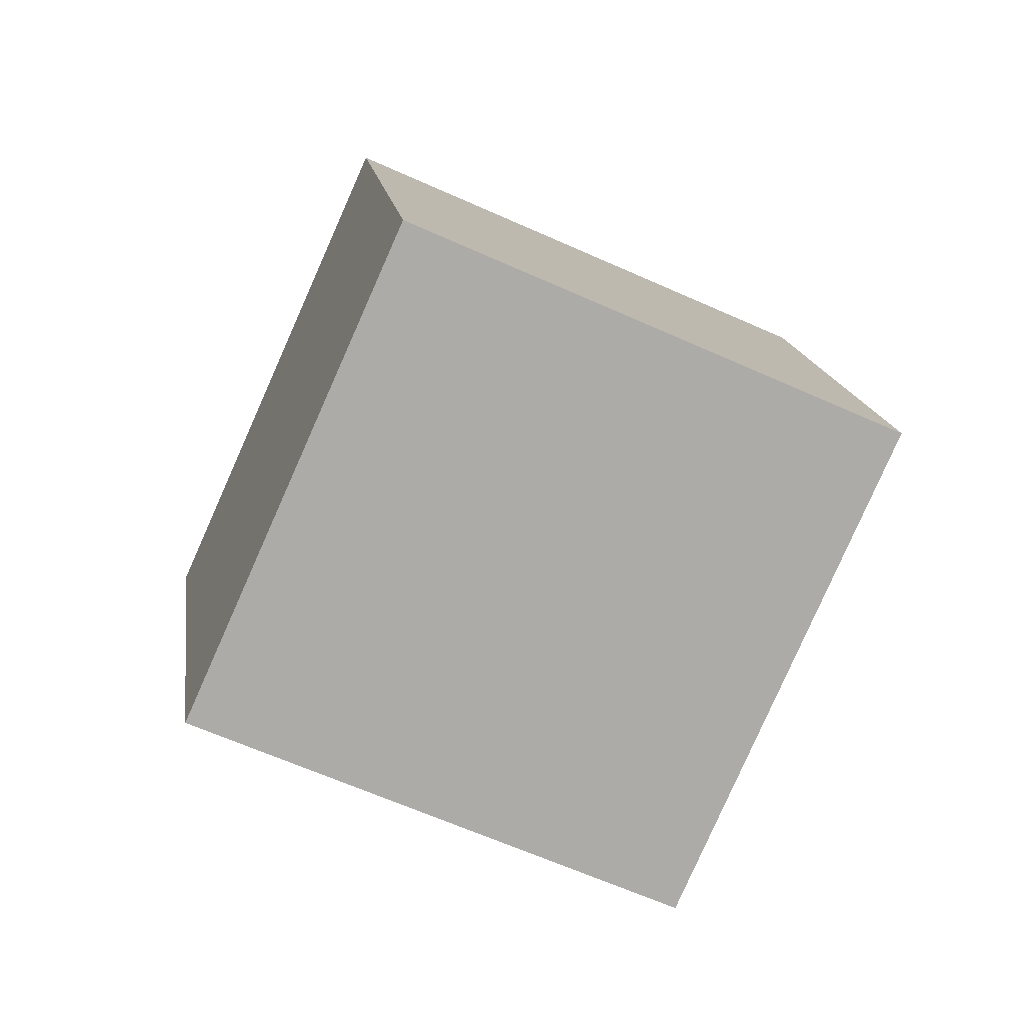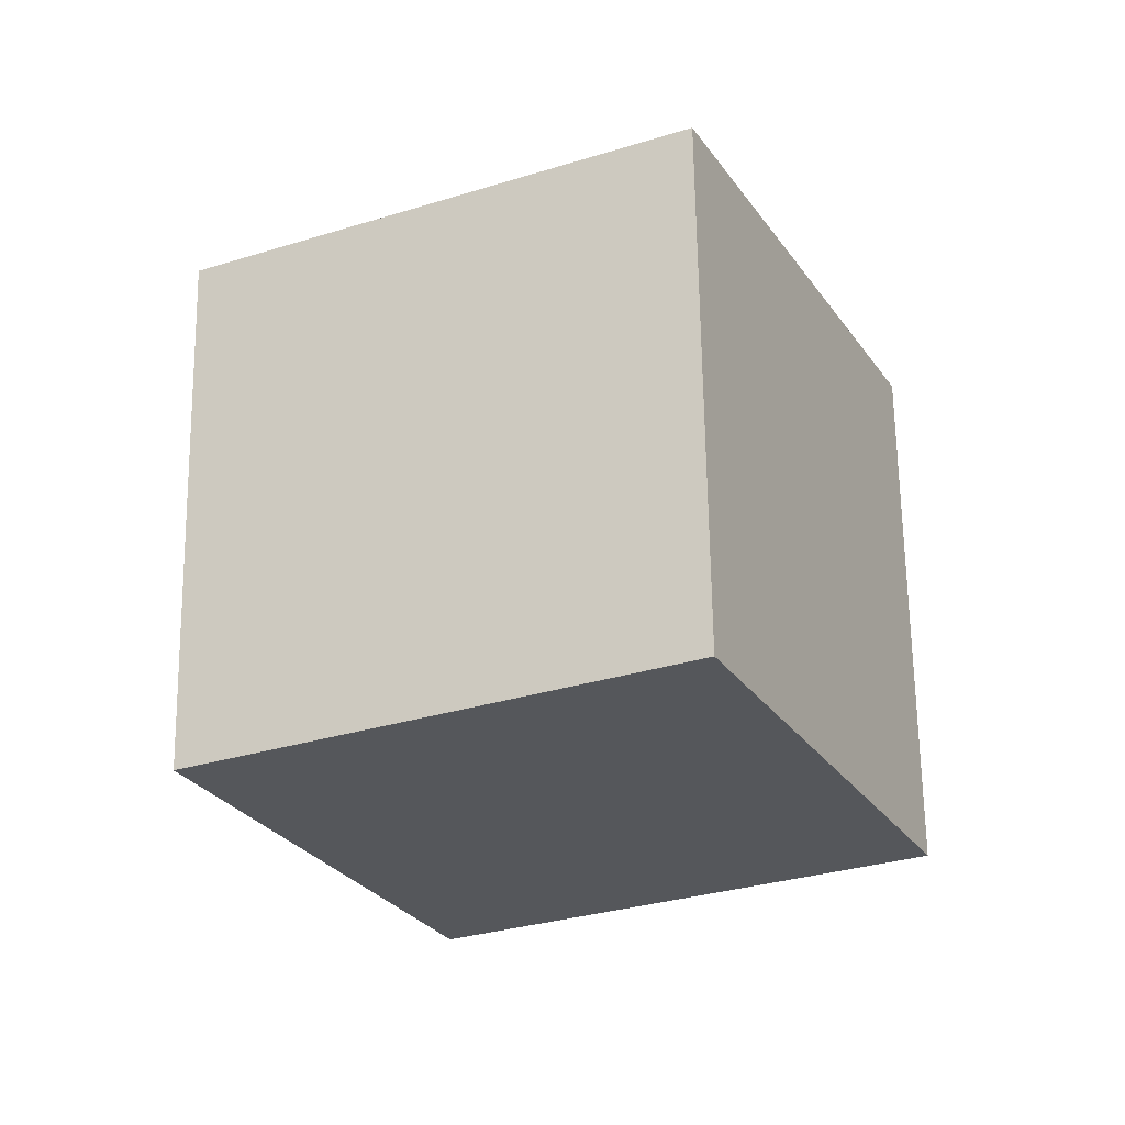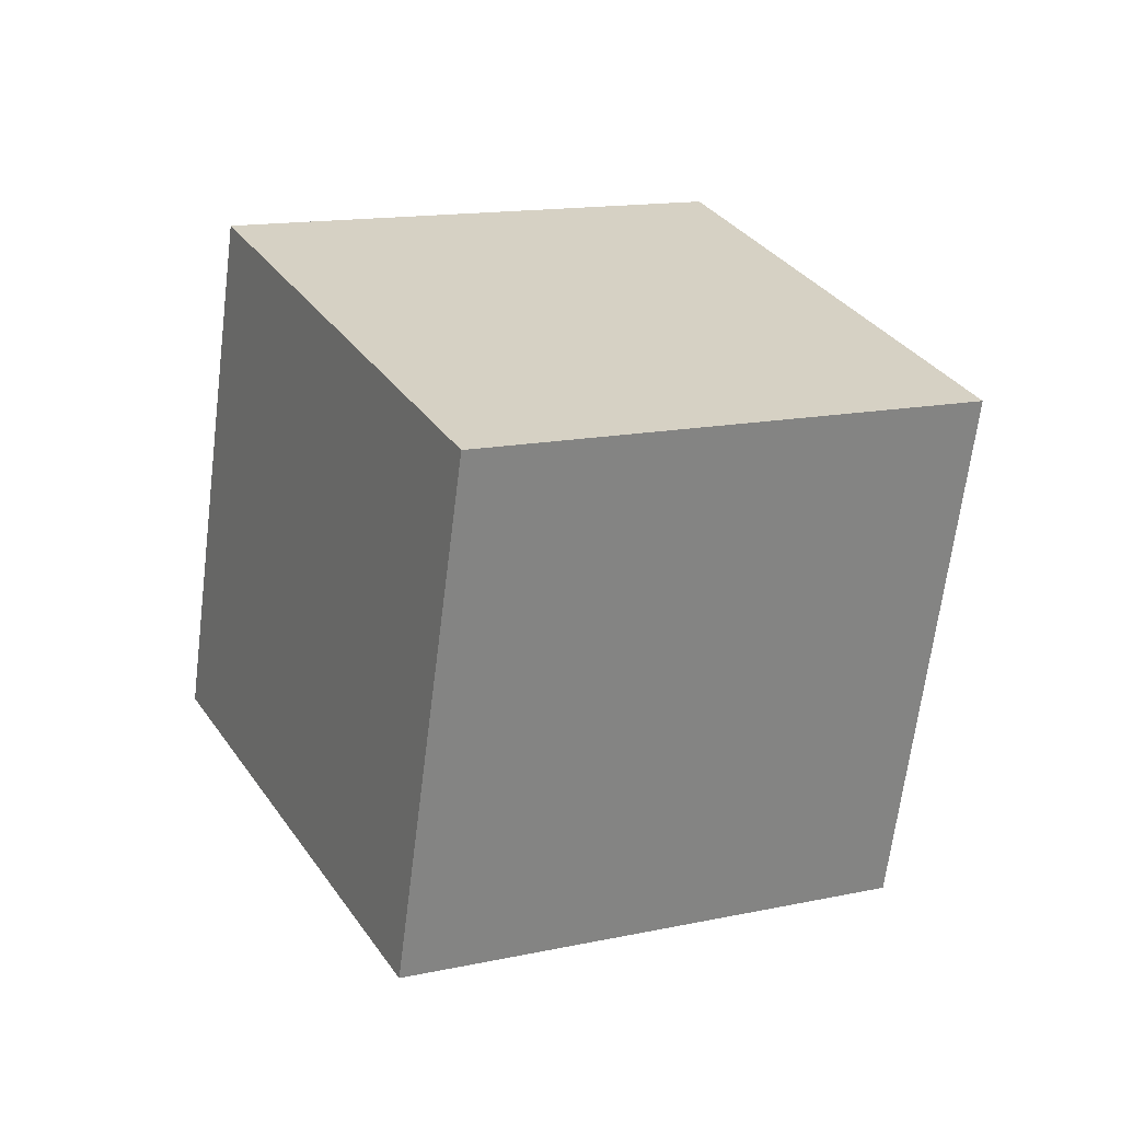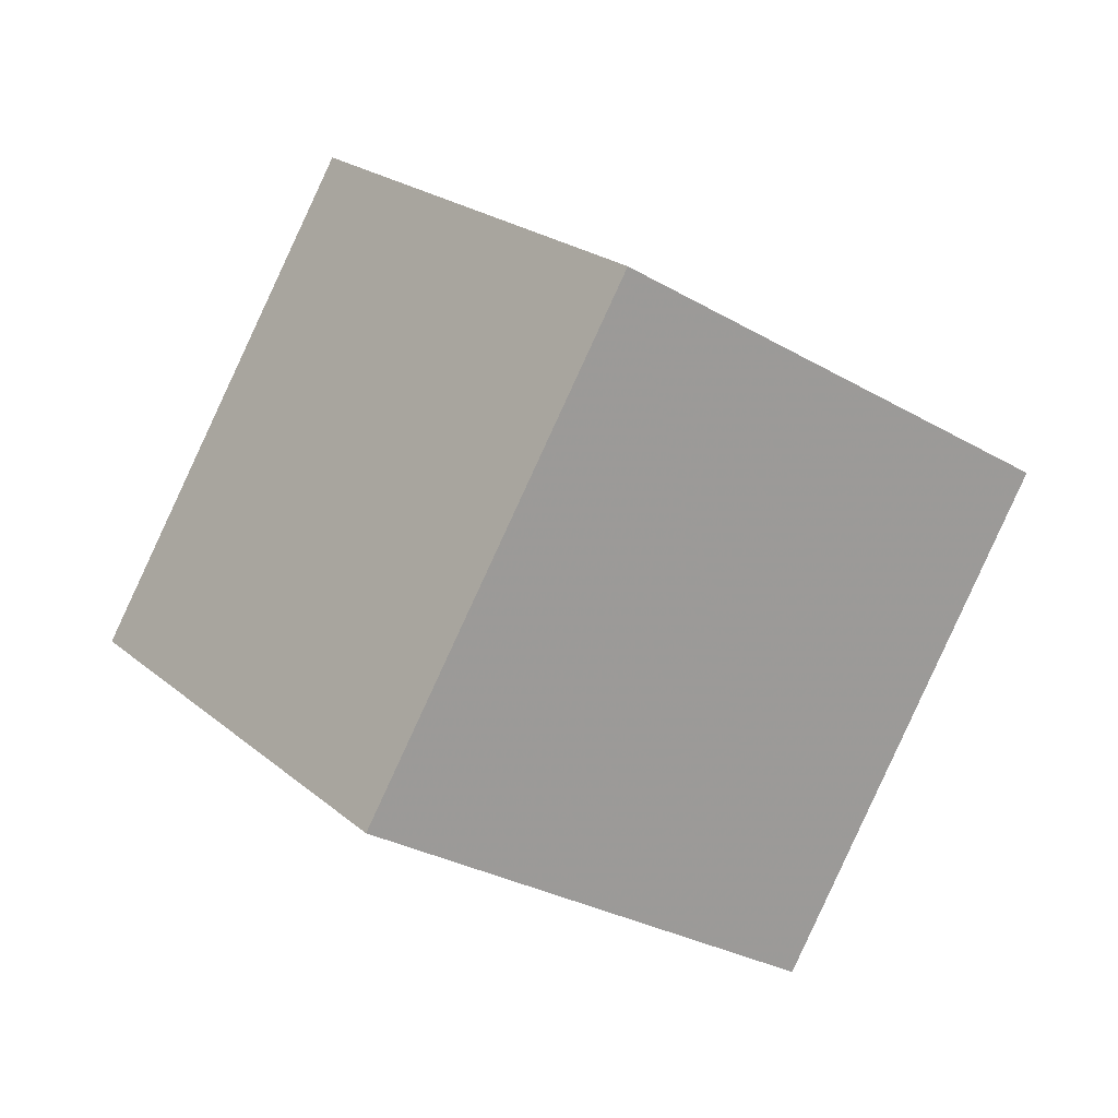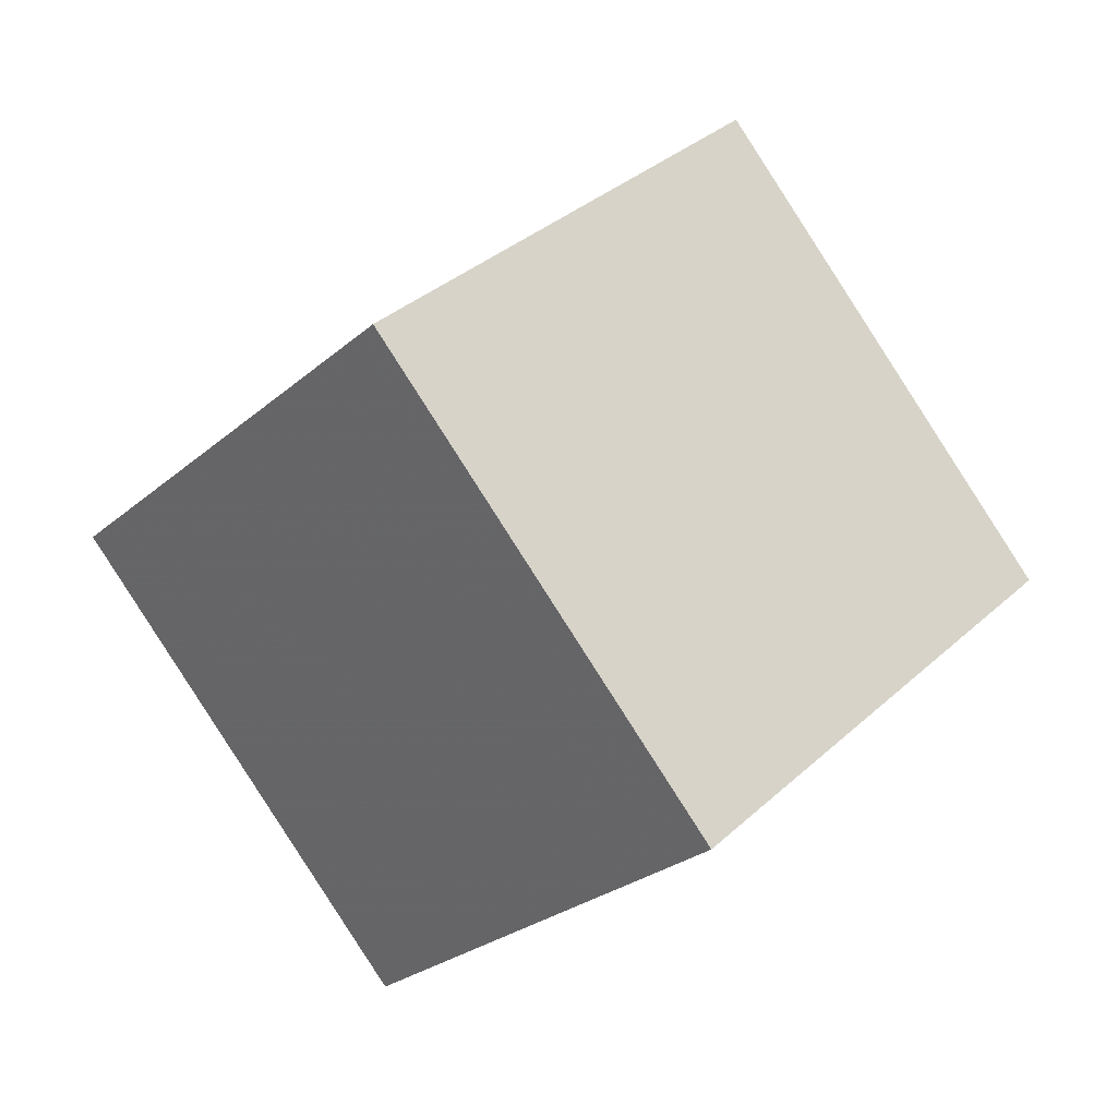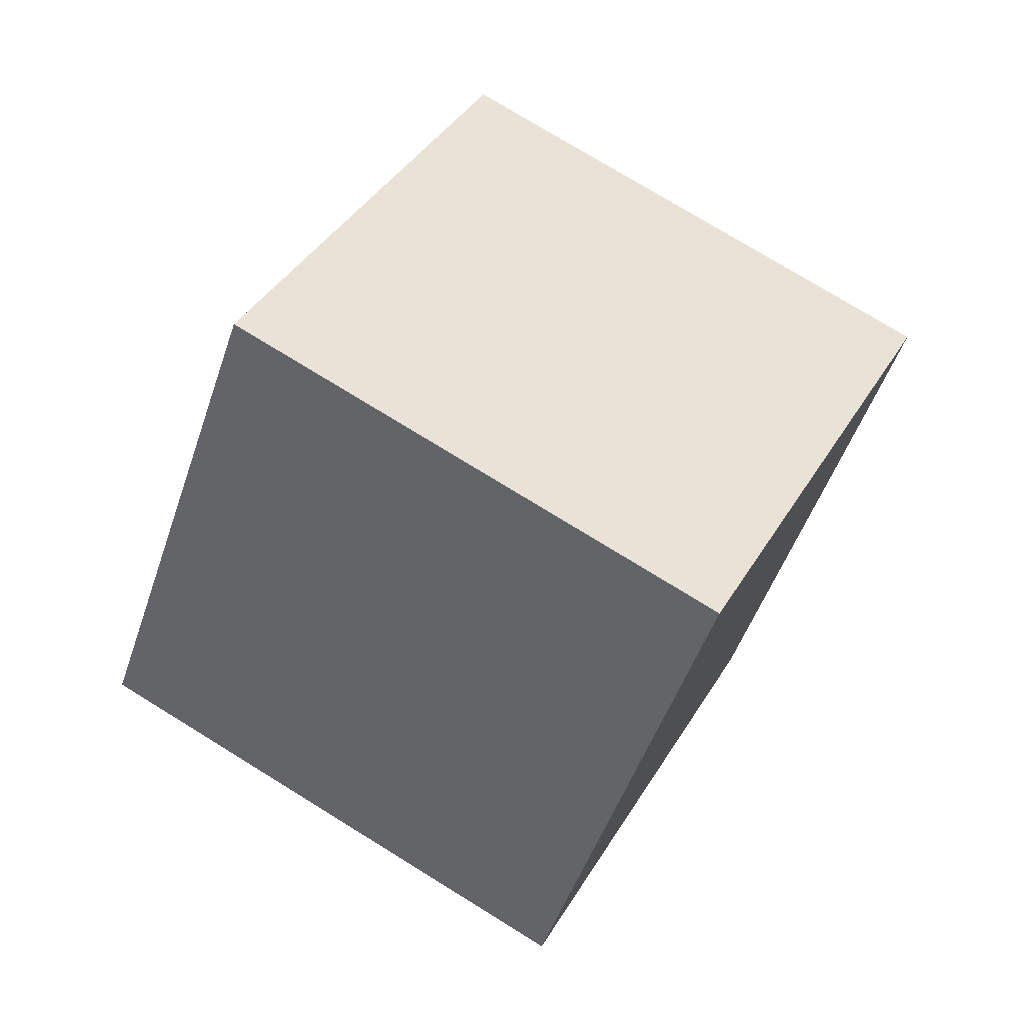
<metadata>
{"format":"obj","ext":"obj","renderer":"f3d","projection":"perspective","resolution":1024,"background":"white","views":[{"elev":-17.2,"azim":93.4,"up":"+Y"},{"elev":73.3,"azim":-122.3,"up":"+Z"},{"elev":-54.0,"azim":-128.6,"up":"+Z"},{"elev":-52.7,"azim":-107.9,"up":"+Y"},{"elev":54.8,"azim":62.3,"up":"+Y"},{"elev":-27.9,"azim":3.8,"up":"+Y"}]}
</metadata>
<code>
v 5.425 -11.15 -4.153
v -2.982 -6.006 -2.458
v 9.493 -3.088 -8.447
v 1.087 2.057 -6.752
v 9 -8.23 4.718
v 0.5943 -3.086 6.413
v 13.07 -0.1675 0.4237
v 4.663 4.977 2.119
f 2 4 1
f 5 2 1
f 1 4 3
f 3 5 1
f 2 8 4
f 6 2 5
f 6 8 2
f 4 8 3
f 7 5 3
f 3 8 7
f 7 6 5
f 8 6 7

</code>
